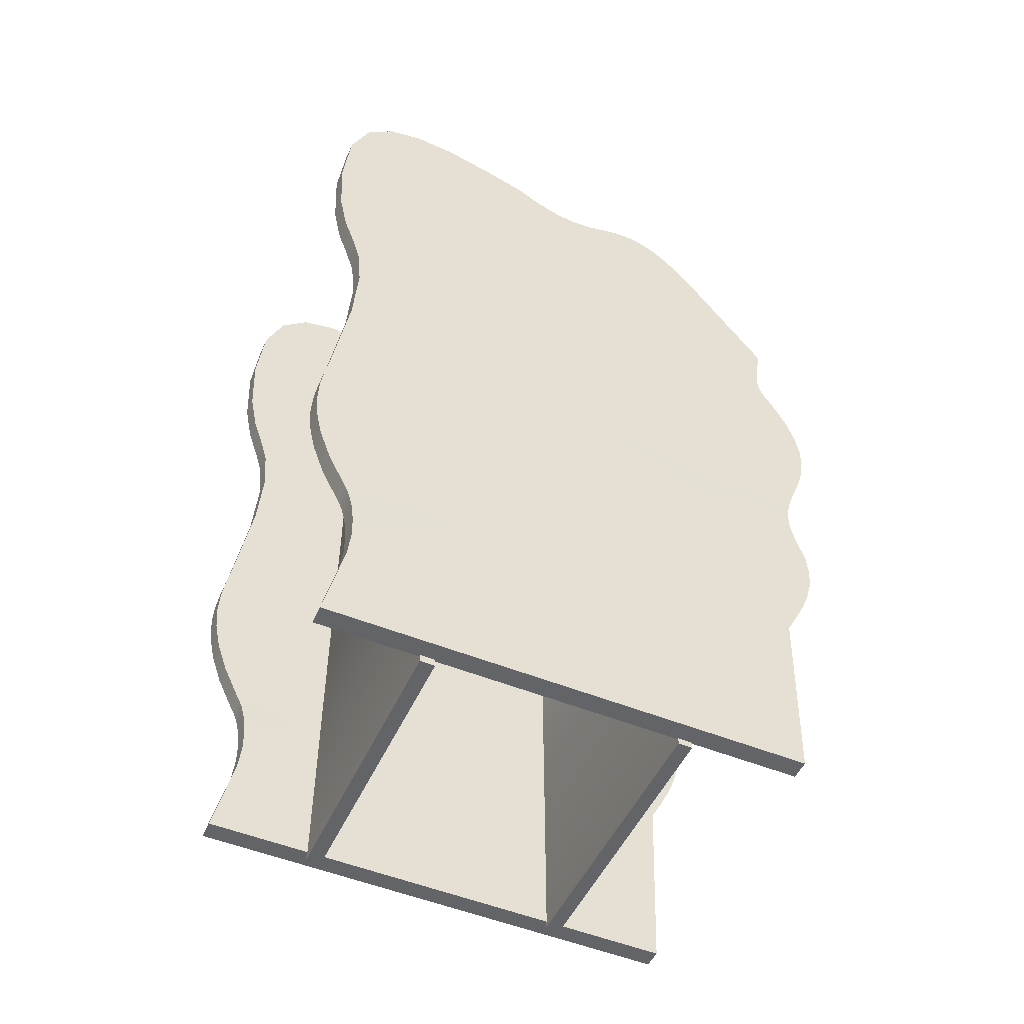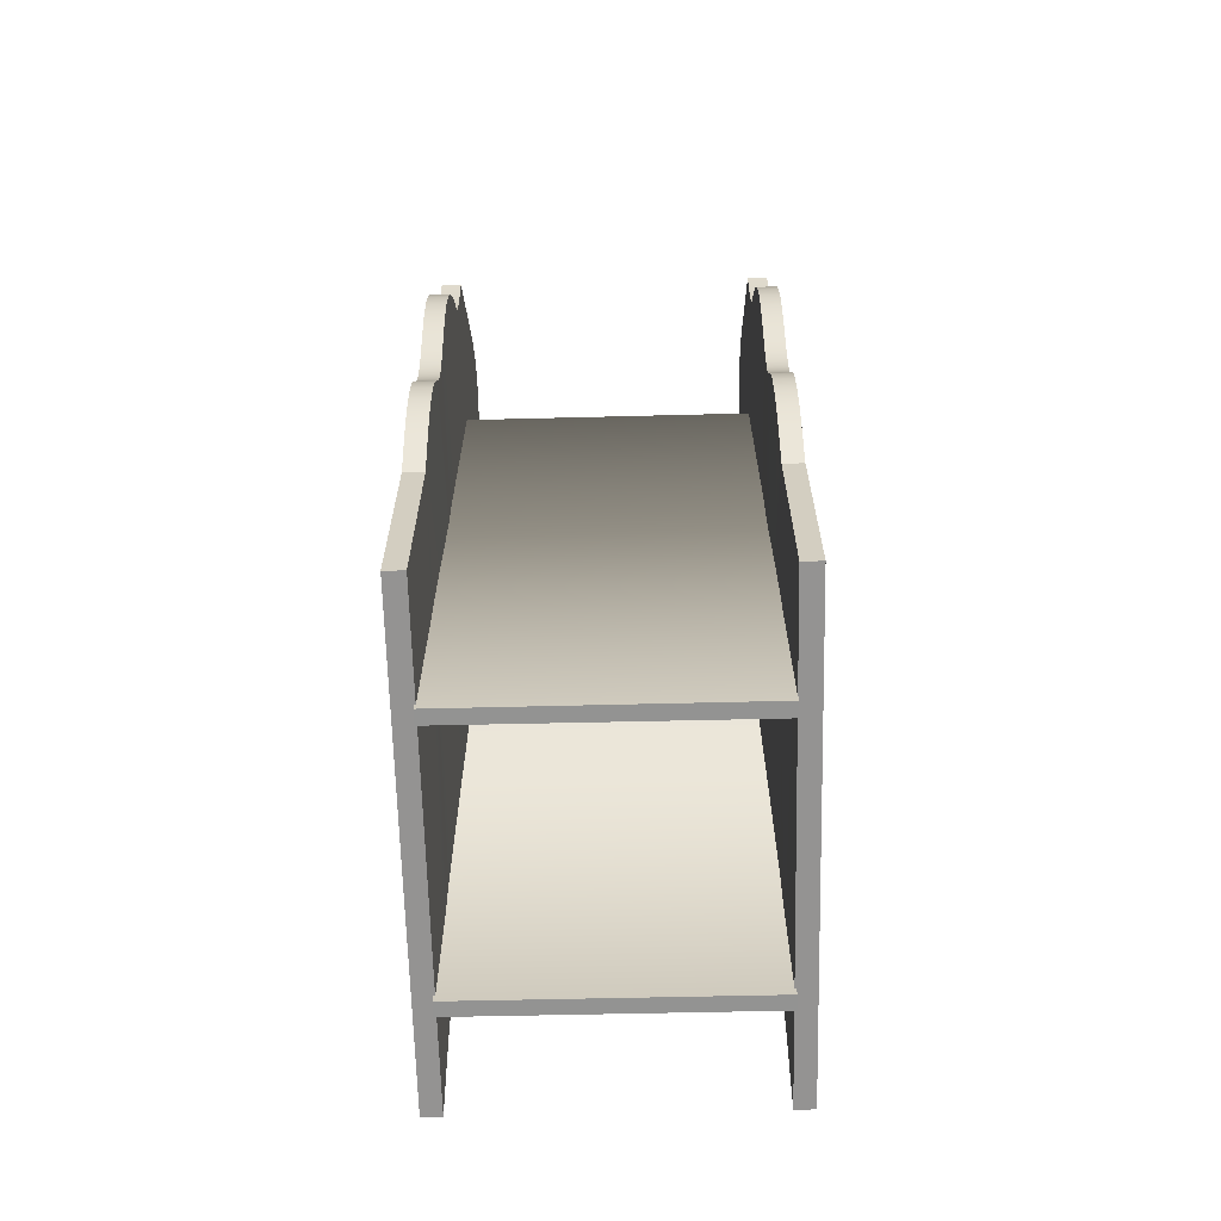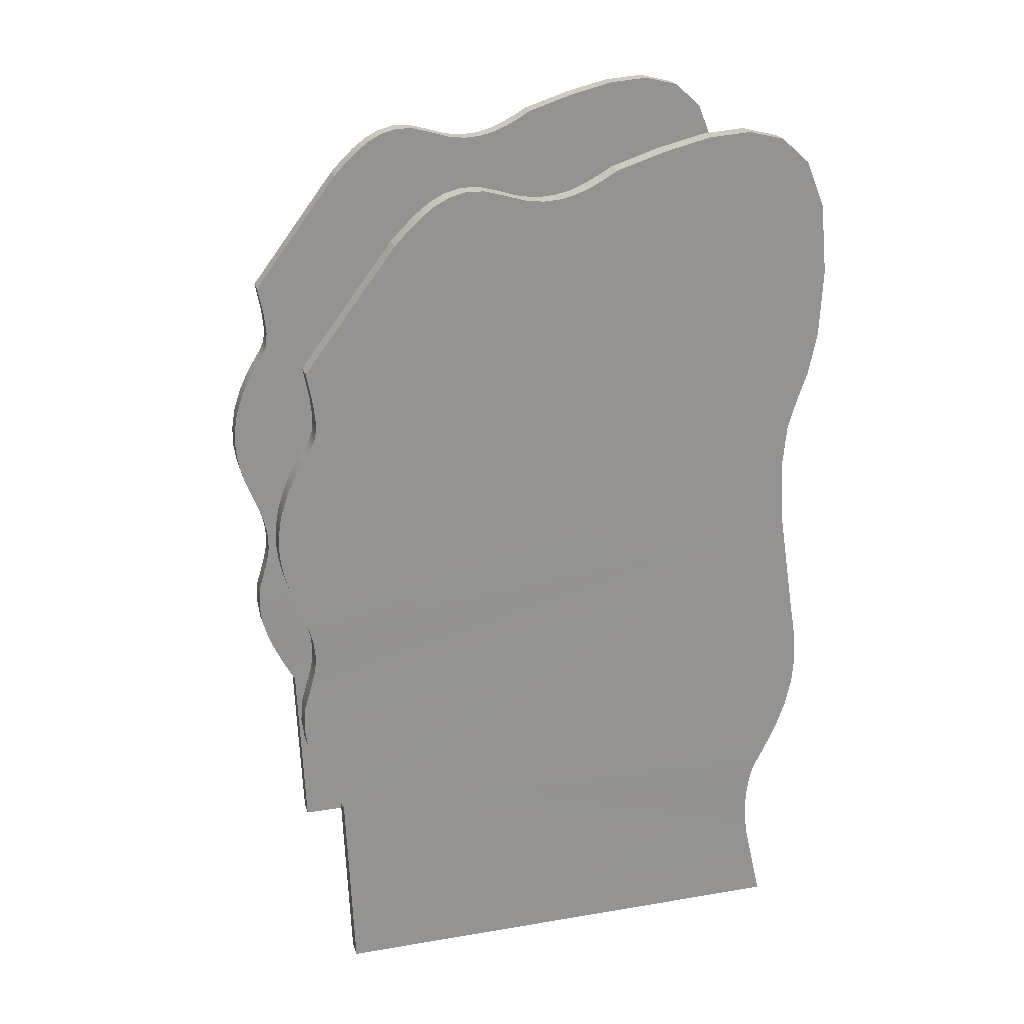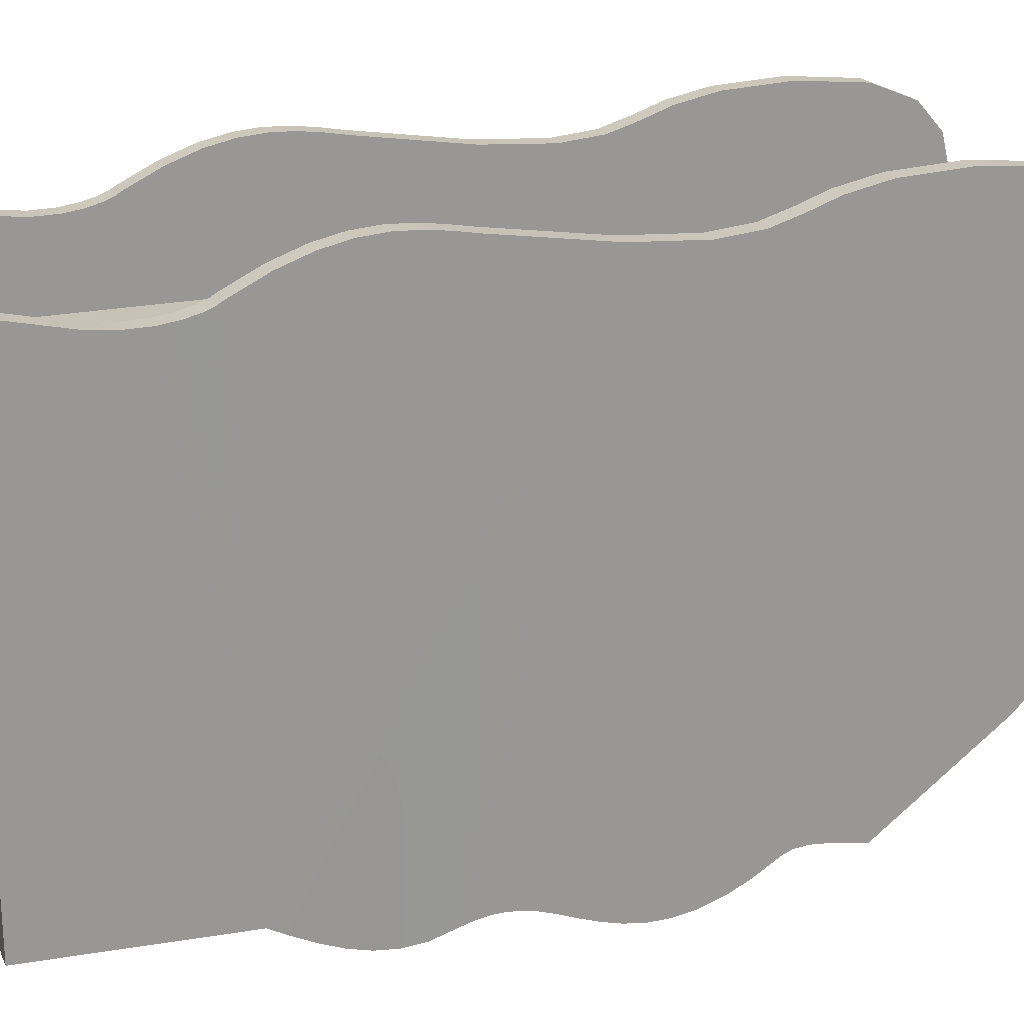
<metadata>
{"format":"obj","ext":"obj","renderer":"f3d","projection":"perspective","resolution":1024,"background":"white","views":[{"elev":-51.1,"azim":65.9,"up":"+Y"},{"elev":-66.7,"azim":-178.6,"up":"+Y"},{"elev":23.0,"azim":-105.8,"up":"+Y"},{"elev":21.2,"azim":69.7,"up":"+Z"}]}
</metadata>
<code>
v  -0.7941 -0.6881 1.559
v  -0.7942 -0.5663 1.543
v  -0.9006 -0.5663 1.543
v  -0.9004 -0.6881 1.559
v  -0.794 -0.8167 1.564
v  -0.9003 -0.8167 1.564
v  -0.7938 -0.9555 1.553
v  -0.9002 -0.9555 1.553
v  -0.7938 -1.108 1.52
v  -0.9001 -1.108 1.52
v  -0.7937 -1.278 1.458
v  -0.9 -1.278 1.458
v  -0.7937 -1.468 1.364
v  -0.9 -1.468 1.364
v  -0.7934 -1.496 1.347
v  -0.8997 -1.496 1.347
v  -0.7926 -1.55 1.325
v  -0.8989 -1.55 1.325
v  -0.7916 -1.628 1.305
v  -0.8979 -1.628 1.305
v  -0.7904 -1.73 1.292
v  -0.8967 -1.73 1.292
v  -0.7894 -1.855 1.29
v  -0.8957 -1.855 1.29
v  -0.7886 -2.002 1.306
v  -0.8949 -2.002 1.306
v  -0.7883 -2.17 1.345
v  -0.8946 -2.17 1.345
v  -0.7877 -2.452 1.409
v  -0.894 -2.452 1.409
v  -0.7937 -2.45 -1.252
v  -0.9 -2.45 -1.252
v  -0.7937 -1.395 -1.294
v  -0.9 -1.395 -1.294
v  -0.7927 -1.283 -1.355
v  -0.899 -1.283 -1.355
v  -0.7917 -1.171 -1.411
v  -0.8981 -1.171 -1.411
v  -0.7909 -1.057 -1.458
v  -0.8972 -1.057 -1.458
v  -0.7901 -0.9415 -1.491
v  -0.8965 -0.9415 -1.491
v  -0.7896 -0.8232 -1.505
v  -0.8959 -0.8232 -1.505
v  -0.7892 -0.7016 -1.496
v  -0.8955 -0.7016 -1.496
v  -0.7891 -0.576 -1.46
v  -0.8954 -0.576 -1.46
v  -0.7893 -0.5266 -1.445
v  -0.8956 -0.5266 -1.445
v  -0.79 -0.475 -1.433
v  -0.8963 -0.475 -1.433
v  -0.7909 -0.4194 -1.424
v  -0.8972 -0.4194 -1.424
v  -0.7919 -0.3582 -1.423
v  -0.8982 -0.3582 -1.423
v  -0.7928 -0.2895 -1.43
v  -0.8991 -0.2895 -1.43
v  -0.7934 -0.2117 -1.448
v  -0.8997 -0.2117 -1.448
v  -0.7937 -0.123 -1.479
v  -0.9 -0.123 -1.479
v  -0.7937 -0.0275 -1.518
v  -0.9 -0.0275 -1.518
v  -0.7937 0.0705 -1.554
v  -0.9 0.0705 -1.554
v  -0.7937 0.1727 -1.582
v  -0.9 0.1727 -1.582
v  -0.7937 0.2809 -1.599
v  -0.9 0.2809 -1.599
v  -0.7937 0.3966 -1.599
v  -0.9 0.3966 -1.599
v  -0.7937 0.5217 -1.579
v  -0.9 0.5217 -1.579
v  -0.7937 0.6578 -1.534
v  -0.9 0.6578 -1.534
v  -0.7937 0.774 -1.478
v  -0.9 0.774 -1.478
v  -0.7937 0.851 -1.431
v  -0.9 0.851 -1.431
v  -0.7937 0.9085 -1.394
v  -0.9 0.9085 -1.394
v  -0.7937 0.966 -1.371
v  -0.9 0.966 -1.371
v  -0.7937 1.043 -1.364
v  -0.9 1.043 -1.364
v  -0.7937 1.159 -1.375
v  -0.9 1.159 -1.375
v  -0.7937 1.333 -1.408
v  -0.9 1.333 -1.408
v  -0.7937 2.002 -0.9021
v  -0.9 2.002 -0.9021
v  -0.7937 2.075 -0.8322
v  -0.9 2.075 -0.8322
v  -0.7937 2.143 -0.7601
v  -0.9 2.143 -0.7601
v  -0.7937 2.202 -0.6838
v  -0.9 2.202 -0.6838
v  -0.7937 2.245 -0.6012
v  -0.9 2.245 -0.6012
v  -0.7937 2.269 -0.5101
v  -0.9 2.269 -0.5101
v  -0.7937 2.268 -0.4084
v  -0.9 2.268 -0.4084
v  -0.7937 2.237 -0.294
v  -0.9 2.237 -0.294
v  -0.7937 2.202 -0.1788
v  -0.9 2.202 -0.1788
v  -0.7937 2.19 -0.0749
v  -0.9 2.19 -0.0749
v  -0.7937 2.196 0.0197
v  -0.9 2.196 0.0197
v  -0.7937 2.217 0.1068
v  -0.9 2.217 0.1068
v  -0.7937 2.25 0.1882
v  -0.9 2.25 0.1882
v  -0.7937 2.29 0.2659
v  -0.9 2.29 0.2659
v  -0.7937 2.334 0.3418
v  -0.9 2.334 0.3418
v  -0.7937 2.419 0.608
v  -0.9 2.419 0.608
v  -0.7937 2.482 0.8634
v  -0.9 2.482 0.8634
v  -0.7937 2.499 1.097
v  -0.9 2.499 1.097
v  -0.7937 2.449 1.298
v  -0.9 2.449 1.298
v  -0.7937 2.31 1.457
v  -0.9 2.31 1.457
v  -0.7937 2.057 1.56
v  -0.9 2.057 1.56
v  -0.7937 1.67 1.599
v  -0.9 1.67 1.599
v  -0.7937 1.301 1.581
v  -0.9 1.301 1.581
v  -0.7938 1.069 1.534
v  -0.9001 1.069 1.534
v  -0.794 0.9062 1.476
v  -0.9003 0.9062 1.476
v  -0.7941 0.7426 1.427
v  -0.9004 0.7426 1.427
v  -0.7942 0.5087 1.405
v  -0.9006 0.5087 1.405
v  -0.7944 0.1351 1.43
v  -0.9007 0.1351 1.43
v  -0.7944 -0.4479 1.521
v  -0.9007 -0.4479 1.521
v  0.7993 1.177 0.7701
v  0.798 1.177 -0.5673
v  0.7988 1.252 -0.6495
v  0.7993 1.253 0.8514
v  -0.7939 1.177 -0.5678
v  -0.7983 1.177 0.7705
v  -0.7985 1.252 0.8516
v  -0.7947 1.252 -0.6506
v  0.7993 -2.494 0.7701
v  0.7993 -2.494 0.8515
v  -0.7983 -2.499 0.7706
v  -0.7989 -2.499 0.8523
v  -0.7981 -2.487 -0.5658
v  -0.7942 -2.487 -0.6467
v  0.7995 -2.487 -0.5697
v  0.7988 -2.487 -0.6476
v  0.7941 -0.6881 1.559
v  0.9004 -0.6881 1.559
v  0.9006 -0.5663 1.543
v  0.7942 -0.5663 1.543
v  0.794 -0.8167 1.564
v  0.9003 -0.8167 1.564
v  0.7938 -0.9555 1.553
v  0.9002 -0.9555 1.553
v  0.7938 -1.108 1.52
v  0.9001 -1.108 1.52
v  0.7937 -1.278 1.458
v  0.9 -1.278 1.458
v  0.7937 -1.468 1.364
v  0.9 -1.468 1.364
v  0.7934 -1.496 1.347
v  0.8997 -1.496 1.347
v  0.7926 -1.55 1.325
v  0.8989 -1.55 1.325
v  0.7916 -1.628 1.305
v  0.8979 -1.628 1.305
v  0.7904 -1.73 1.292
v  0.8967 -1.73 1.292
v  0.7894 -1.855 1.29
v  0.8957 -1.855 1.29
v  0.7886 -2.002 1.306
v  0.8949 -2.002 1.306
v  0.7883 -2.17 1.345
v  0.8946 -2.17 1.345
v  0.7877 -2.452 1.409
v  0.894 -2.452 1.409
v  0.7937 -2.45 -1.252
v  0.9 -2.45 -1.252
v  0.7937 -1.395 -1.294
v  0.9 -1.395 -1.294
v  0.7927 -1.283 -1.355
v  0.899 -1.283 -1.355
v  0.7917 -1.171 -1.411
v  0.8981 -1.171 -1.411
v  0.7909 -1.057 -1.458
v  0.8972 -1.057 -1.458
v  0.7901 -0.9415 -1.491
v  0.8965 -0.9415 -1.491
v  0.7896 -0.8232 -1.505
v  0.8959 -0.8232 -1.505
v  0.7892 -0.7016 -1.496
v  0.8955 -0.7016 -1.496
v  0.7891 -0.576 -1.46
v  0.8954 -0.576 -1.46
v  0.7893 -0.5266 -1.445
v  0.8956 -0.5266 -1.445
v  0.79 -0.475 -1.433
v  0.8963 -0.475 -1.433
v  0.7909 -0.4194 -1.424
v  0.8972 -0.4194 -1.424
v  0.7919 -0.3582 -1.423
v  0.8982 -0.3582 -1.423
v  0.7928 -0.2895 -1.43
v  0.8991 -0.2895 -1.43
v  0.7934 -0.2117 -1.448
v  0.8997 -0.2117 -1.448
v  0.7937 -0.123 -1.479
v  0.9 -0.123 -1.479
v  0.7937 -0.0275 -1.518
v  0.9 -0.0275 -1.518
v  0.7937 0.0705 -1.554
v  0.9 0.0705 -1.554
v  0.7937 0.1727 -1.582
v  0.9 0.1727 -1.582
v  0.7937 0.2809 -1.599
v  0.9 0.2809 -1.599
v  0.7937 0.3966 -1.599
v  0.9 0.3966 -1.599
v  0.7937 0.5217 -1.579
v  0.9 0.5217 -1.579
v  0.7937 0.6578 -1.534
v  0.9 0.6578 -1.534
v  0.7937 0.774 -1.478
v  0.9 0.774 -1.478
v  0.7937 0.851 -1.431
v  0.9 0.851 -1.431
v  0.7937 0.9085 -1.394
v  0.9 0.9085 -1.394
v  0.7937 0.966 -1.371
v  0.9 0.966 -1.371
v  0.7937 1.043 -1.364
v  0.9 1.043 -1.364
v  0.7937 1.159 -1.375
v  0.9 1.159 -1.375
v  0.7937 1.333 -1.408
v  0.9 1.333 -1.408
v  0.7937 2.002 -0.9021
v  0.9 2.002 -0.9021
v  0.7937 2.075 -0.8322
v  0.9 2.075 -0.8322
v  0.7937 2.143 -0.7601
v  0.9 2.143 -0.7601
v  0.7937 2.202 -0.6838
v  0.9 2.202 -0.6838
v  0.7937 2.245 -0.6012
v  0.9 2.245 -0.6012
v  0.7937 2.269 -0.5101
v  0.9 2.269 -0.5101
v  0.7937 2.268 -0.4084
v  0.9 2.268 -0.4084
v  0.7937 2.237 -0.294
v  0.9 2.237 -0.294
v  0.7937 2.202 -0.1788
v  0.9 2.202 -0.1788
v  0.7937 2.19 -0.0749
v  0.9 2.19 -0.0749
v  0.7937 2.196 0.0197
v  0.9 2.196 0.0197
v  0.7937 2.217 0.1068
v  0.9 2.217 0.1068
v  0.7937 2.25 0.1882
v  0.9 2.25 0.1882
v  0.7937 2.29 0.2659
v  0.9 2.29 0.2659
v  0.7937 2.334 0.3418
v  0.9 2.334 0.3418
v  0.7937 2.419 0.608
v  0.9 2.419 0.608
v  0.7937 2.482 0.8634
v  0.9 2.482 0.8634
v  0.7937 2.499 1.097
v  0.9 2.499 1.097
v  0.7937 2.449 1.298
v  0.9 2.449 1.298
v  0.7937 2.31 1.457
v  0.9 2.31 1.457
v  0.7937 2.057 1.56
v  0.9 2.057 1.56
v  0.7937 1.67 1.599
v  0.9 1.67 1.599
v  0.7937 1.301 1.581
v  0.9 1.301 1.581
v  0.7938 1.069 1.534
v  0.9001 1.069 1.534
v  0.794 0.9062 1.476
v  0.9003 0.9062 1.476
v  0.7941 0.7426 1.427
v  0.9004 0.7426 1.427
v  0.7943 0.5087 1.405
v  0.9006 0.5087 1.405
v  0.7944 0.1351 1.43
v  0.9007 0.1351 1.43
v  0.7944 -0.4479 1.521
v  0.9007 -0.4479 1.521
g pi1
f 1 2 3 4
f 5 1 4 6
f 7 5 6 8
f 9 7 8 10
f 11 9 10 12
f 13 11 12 14
f 15 13 14 16
f 17 15 16 18
f 19 17 18 20
f 21 19 20 22
f 23 21 22 24
f 25 23 24 26
f 27 25 26 28
f 29 27 28 30
f 31 29 30 32
f 33 31 32 34
f 35 33 34 36
f 37 35 36 38
f 39 37 38 40
f 41 39 40 42
f 43 41 42 44
f 45 43 44 46
f 47 45 46 48
f 49 47 48 50
f 51 49 50 52
f 53 51 52 54
f 55 53 54 56
f 57 55 56 58
f 59 57 58 60
f 61 59 60 62
f 63 61 62 64
f 65 63 64 66
f 67 65 66 68
f 69 67 68 70
f 71 69 70 72
f 73 71 72 74
f 75 73 74 76
f 77 75 76 78
f 79 77 78 80
f 81 79 80 82
f 83 81 82 84
f 85 83 84 86
f 87 85 86 88
f 89 87 88 90
f 91 89 90 92
f 93 91 92 94
f 95 93 94 96
f 97 95 96 98
f 99 97 98 100
f 101 99 100 102
f 103 101 102 104
f 105 103 104 106
f 107 105 106 108
f 109 107 108 110
f 111 109 110 112
f 113 111 112 114
f 115 113 114 116
f 117 115 116 118
f 119 117 118 120
f 121 119 120 122
f 123 121 122 124
f 125 123 124 126
f 127 125 126 128
f 129 127 128 130
f 131 129 130 132
f 133 131 132 134
f 135 133 134 136
f 137 135 136 138
f 139 137 138 140
f 141 139 140 142
f 143 141 142 144
f 145 143 144 146
f 147 145 146 148
f 2 147 148 3
f 108 106 104 134
f 32 30 28 26
f 34 32 26 24
f 34 24 22 20
f 34 20 18 16
f 34 16 14 12
f 34 12 10 8
f 34 8 6 4
f 34 4 3 148
f 34 148 146 36
f 38 36 146 40
f 42 40 146 44
f 46 44 146 48
f 50 48 146 52
f 54 52 146 56
f 58 56 146 60
f 60 146 144 62
f 64 62 144 66
f 68 66 144 70
f 72 70 144 74
f 76 74 144 78
f 80 78 144 82
f 84 82 144 142
f 86 84 142 140
f 88 86 140 138
f 88 138 136 134
f 90 88 134 92
f 94 92 134 96
f 98 96 134 100
f 102 100 134 104
f 110 108 134 112
f 114 112 134 116
f 118 116 134 120
f 122 120 134 124
f 124 134 132 126
f 126 132 130 128
f 125 127 129 131
f 27 29 31 25
f 25 31 33 23
f 21 23 33 19
f 17 19 33 15
f 13 15 33 11
f 9 11 33 7
f 5 7 33 1
f 2 1 33 147
f 145 147 33 35
f 145 35 37 39
f 145 39 41 43
f 145 43 45 47
f 145 47 49 51
f 145 51 53 55
f 145 55 57 59
f 143 145 59 61
f 143 61 63 65
f 143 65 67 69
f 143 69 71 73
f 143 73 75 77
f 143 77 79 81
f 143 81 83 141
f 141 83 85 139
f 139 85 87 137
f 135 137 87 133
f 133 87 89 91
f 133 91 93 95
f 133 95 97 99
f 133 99 101 103
f 103 105 107 133
f 133 107 109 111
f 133 111 113 115
f 133 115 117 119
f 133 119 121 123
f 131 133 123 125
f 149 150 151 152
f 153 154 155 156
f 157 149 152 158
f 159 157 158 160
f 154 159 160 155
f 161 153 156 162
f 163 161 162 164
f 150 163 164 151
f 152 151 156 155
f 155 160 158 152
f 151 164 162 156
f 153 150 149 154
f 157 159 154 149
f 161 163 150 153
f 165 166 167 168
f 169 170 166 165
f 171 172 170 169
f 173 174 172 171
f 175 176 174 173
f 177 178 176 175
f 179 180 178 177
f 181 182 180 179
f 183 184 182 181
f 185 186 184 183
f 187 188 186 185
f 189 190 188 187
f 191 192 190 189
f 193 194 192 191
f 195 196 194 193
f 197 198 196 195
f 199 200 198 197
f 201 202 200 199
f 203 204 202 201
f 205 206 204 203
f 207 208 206 205
f 209 210 208 207
f 211 212 210 209
f 213 214 212 211
f 215 216 214 213
f 217 218 216 215
f 219 220 218 217
f 221 222 220 219
f 223 224 222 221
f 225 226 224 223
f 227 228 226 225
f 229 230 228 227
f 231 232 230 229
f 233 234 232 231
f 235 236 234 233
f 237 238 236 235
f 239 240 238 237
f 241 242 240 239
f 243 244 242 241
f 245 246 244 243
f 247 248 246 245
f 249 250 248 247
f 251 252 250 249
f 253 254 252 251
f 255 256 254 253
f 257 258 256 255
f 259 260 258 257
f 261 262 260 259
f 263 264 262 261
f 265 266 264 263
f 267 268 266 265
f 269 270 268 267
f 271 272 270 269
f 273 274 272 271
f 275 276 274 273
f 277 278 276 275
f 279 280 278 277
f 281 282 280 279
f 283 284 282 281
f 285 286 284 283
f 287 288 286 285
f 289 290 288 287
f 291 292 290 289
f 293 294 292 291
f 295 296 294 293
f 297 298 296 295
f 299 300 298 297
f 301 302 300 299
f 303 304 302 301
f 305 306 304 303
f 307 308 306 305
f 309 310 308 307
f 311 312 310 309
f 168 167 312 311
f 290 292 294 296
f 192 194 196 190
f 190 196 198 188
f 186 188 198 184
f 182 184 198 180
f 178 180 198 176
f 174 176 198 172
f 170 172 198 166
f 167 166 198 312
f 310 312 198 200
f 310 200 202 204
f 310 204 206 208
f 310 208 210 212
f 310 212 214 216
f 310 216 218 220
f 310 220 222 224
f 308 310 224 226
f 308 226 228 230
f 308 230 232 234
f 308 234 236 238
f 308 238 240 242
f 308 242 244 246
f 308 246 248 306
f 306 248 250 304
f 304 250 252 302
f 300 302 252 298
f 298 252 254 256
f 298 256 258 260
f 298 260 262 264
f 298 264 266 268
f 268 270 272 298
f 298 272 274 276
f 298 276 278 280
f 298 280 282 284
f 298 284 286 288
f 296 298 288 290
f 271 269 267 297
f 195 193 191 189
f 197 195 189 187
f 197 187 185 183
f 197 183 181 179
f 197 179 177 175
f 197 175 173 171
f 197 171 169 165
f 197 165 168 311
f 197 311 309 199
f 201 199 309 203
f 205 203 309 207
f 209 207 309 211
f 213 211 309 215
f 217 215 309 219
f 221 219 309 223
f 223 309 307 225
f 227 225 307 229
f 231 229 307 233
f 235 233 307 237
f 239 237 307 241
f 243 241 307 245
f 247 245 307 305
f 249 247 305 303
f 251 249 303 301
f 251 301 299 297
f 253 251 297 255
f 257 255 297 259
f 261 259 297 263
f 265 263 297 267
f 273 271 297 275
f 277 275 297 279
f 281 279 297 283
f 285 283 297 287
f 287 297 295 289
f 289 295 293 291

</code>
